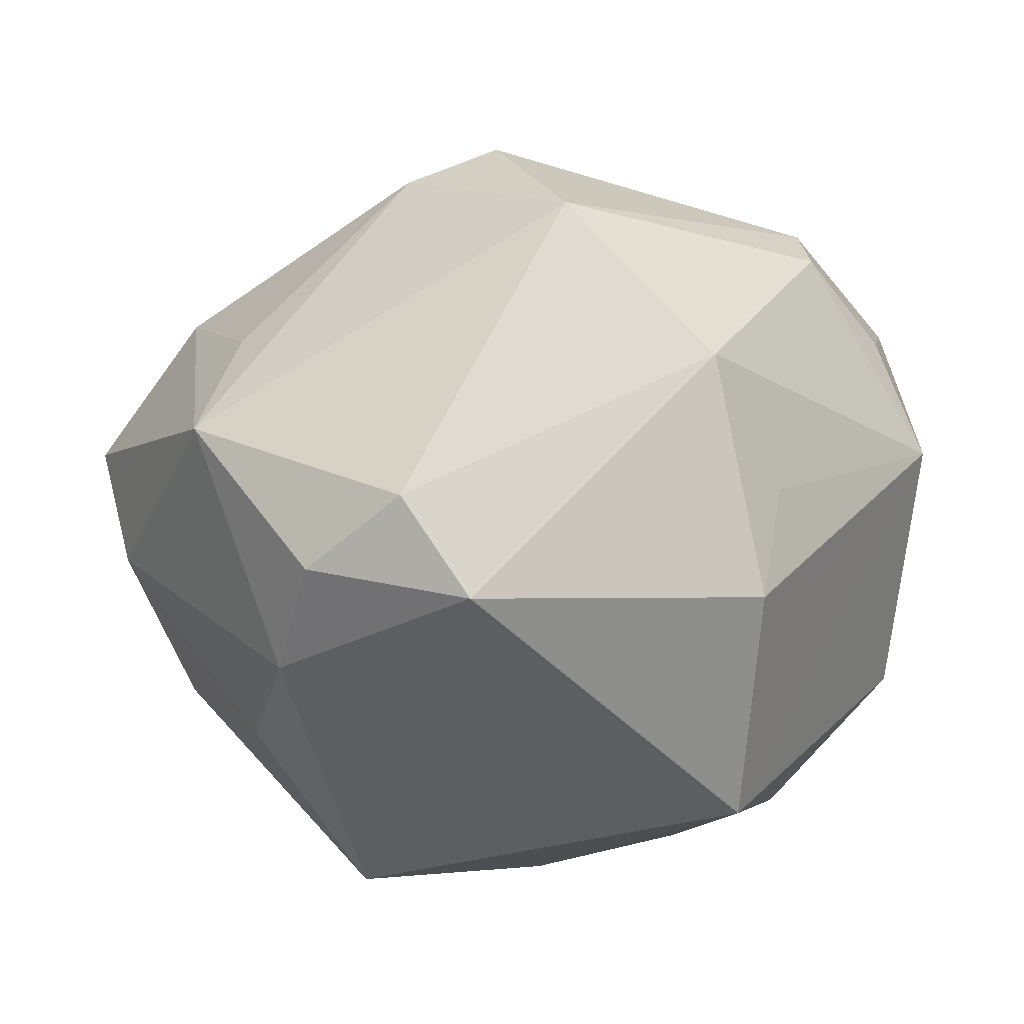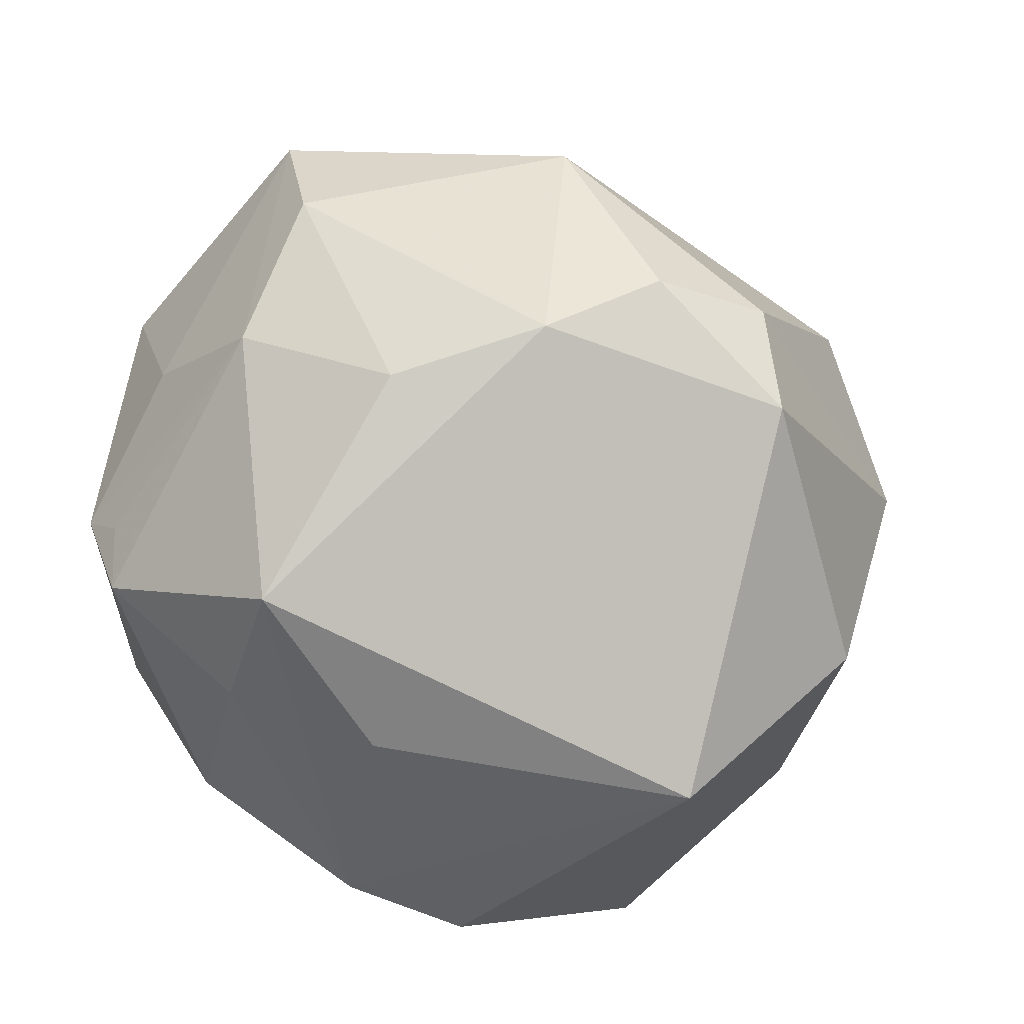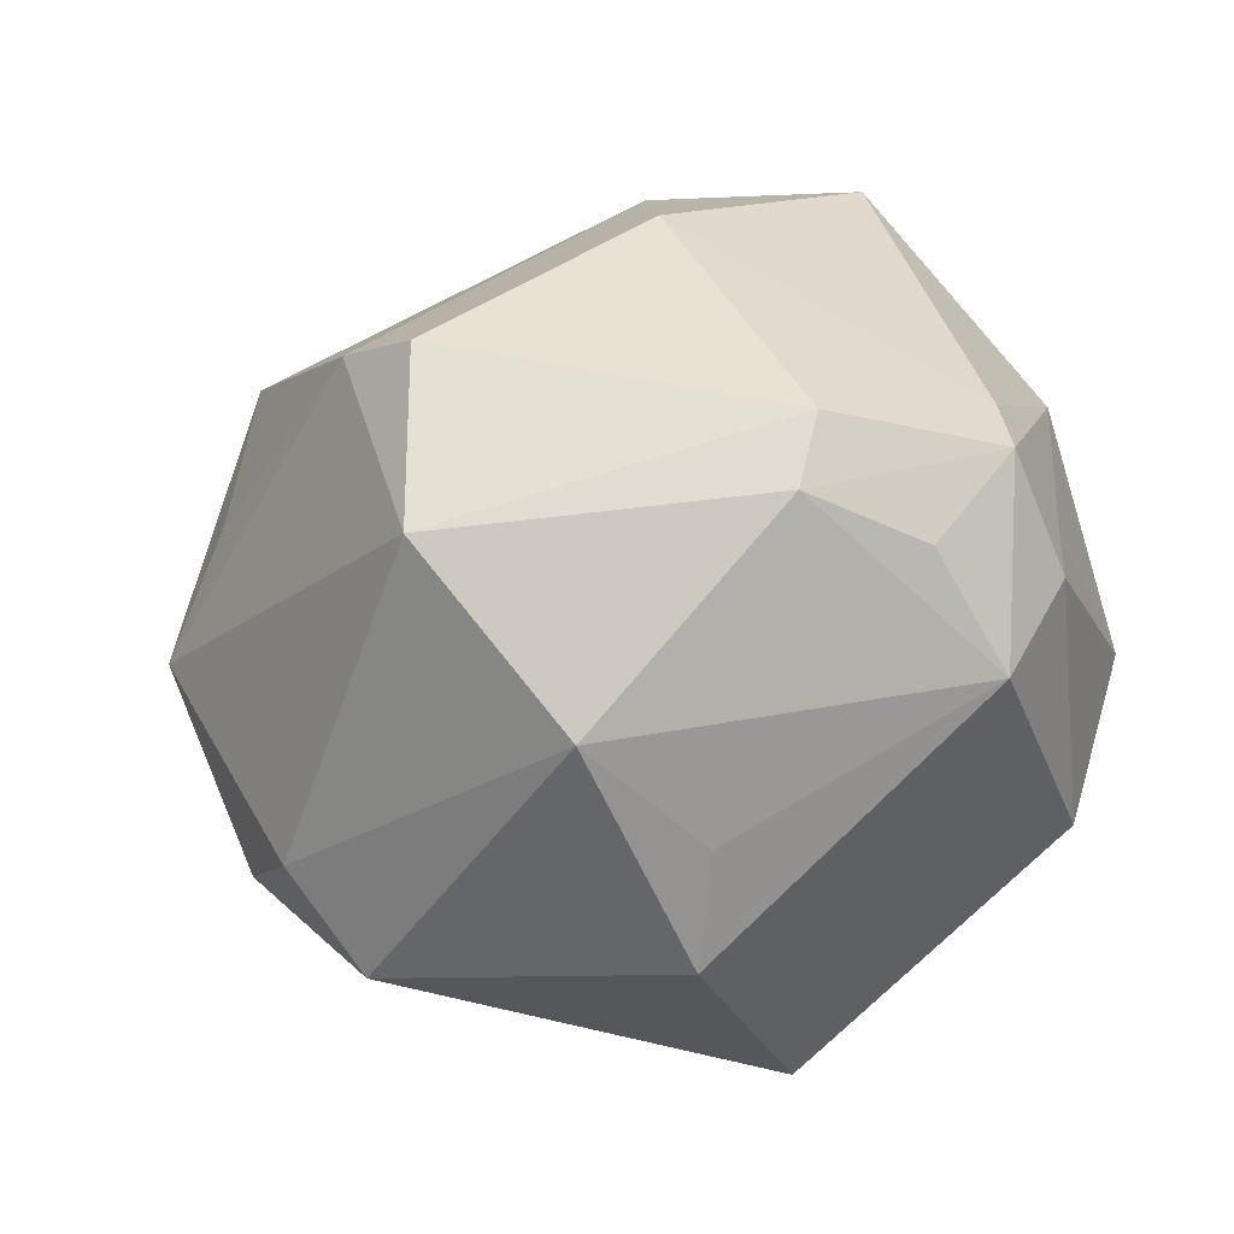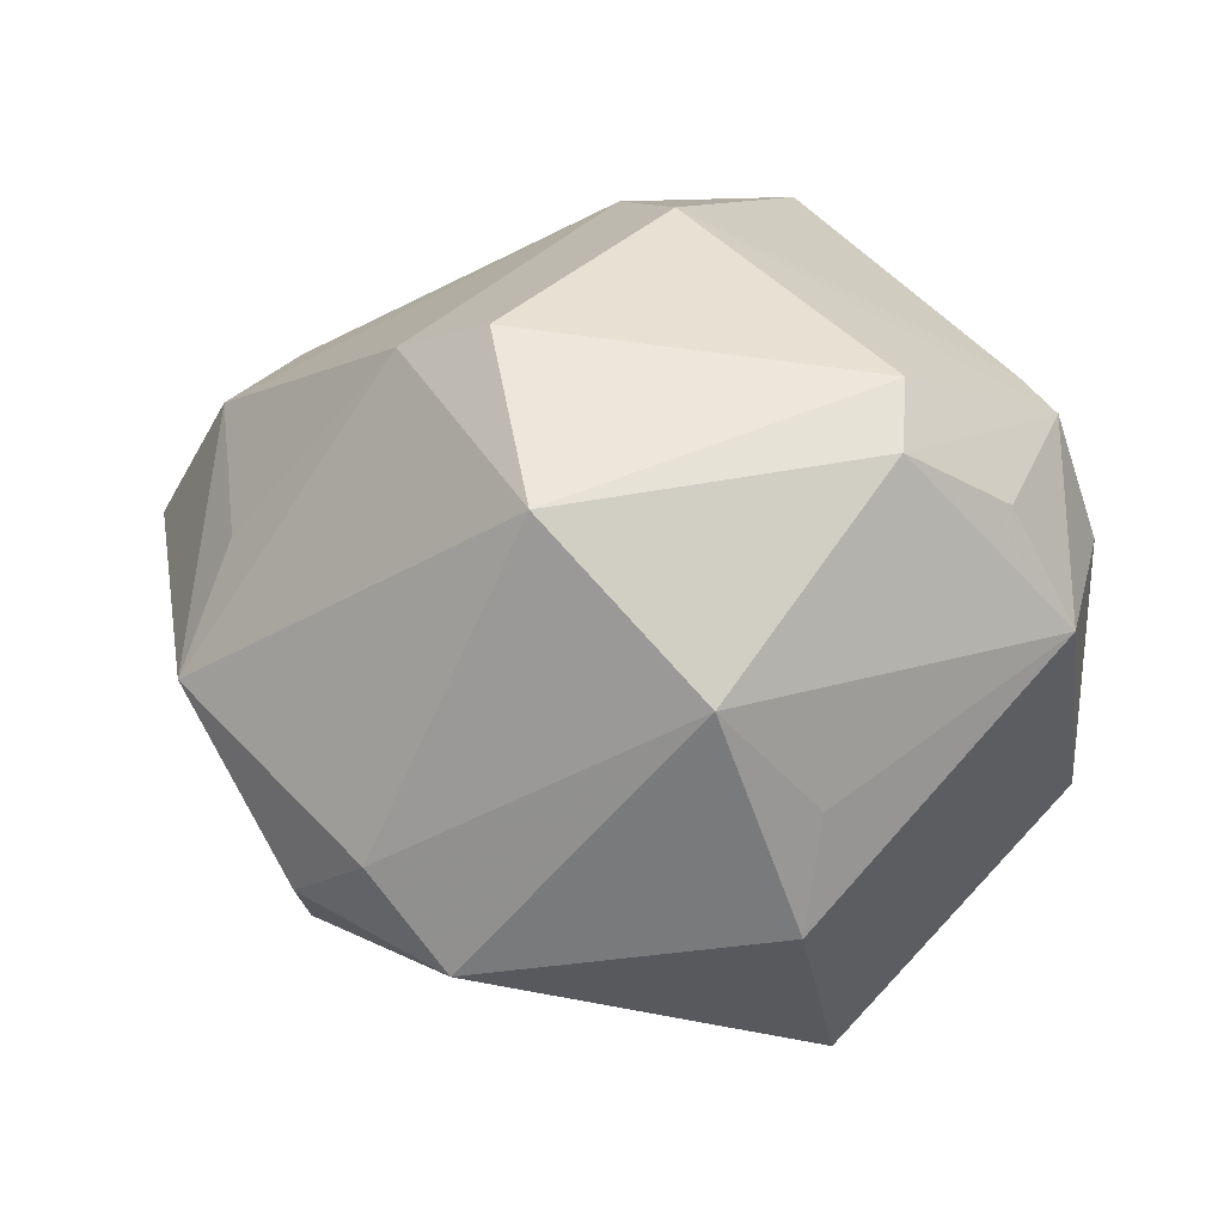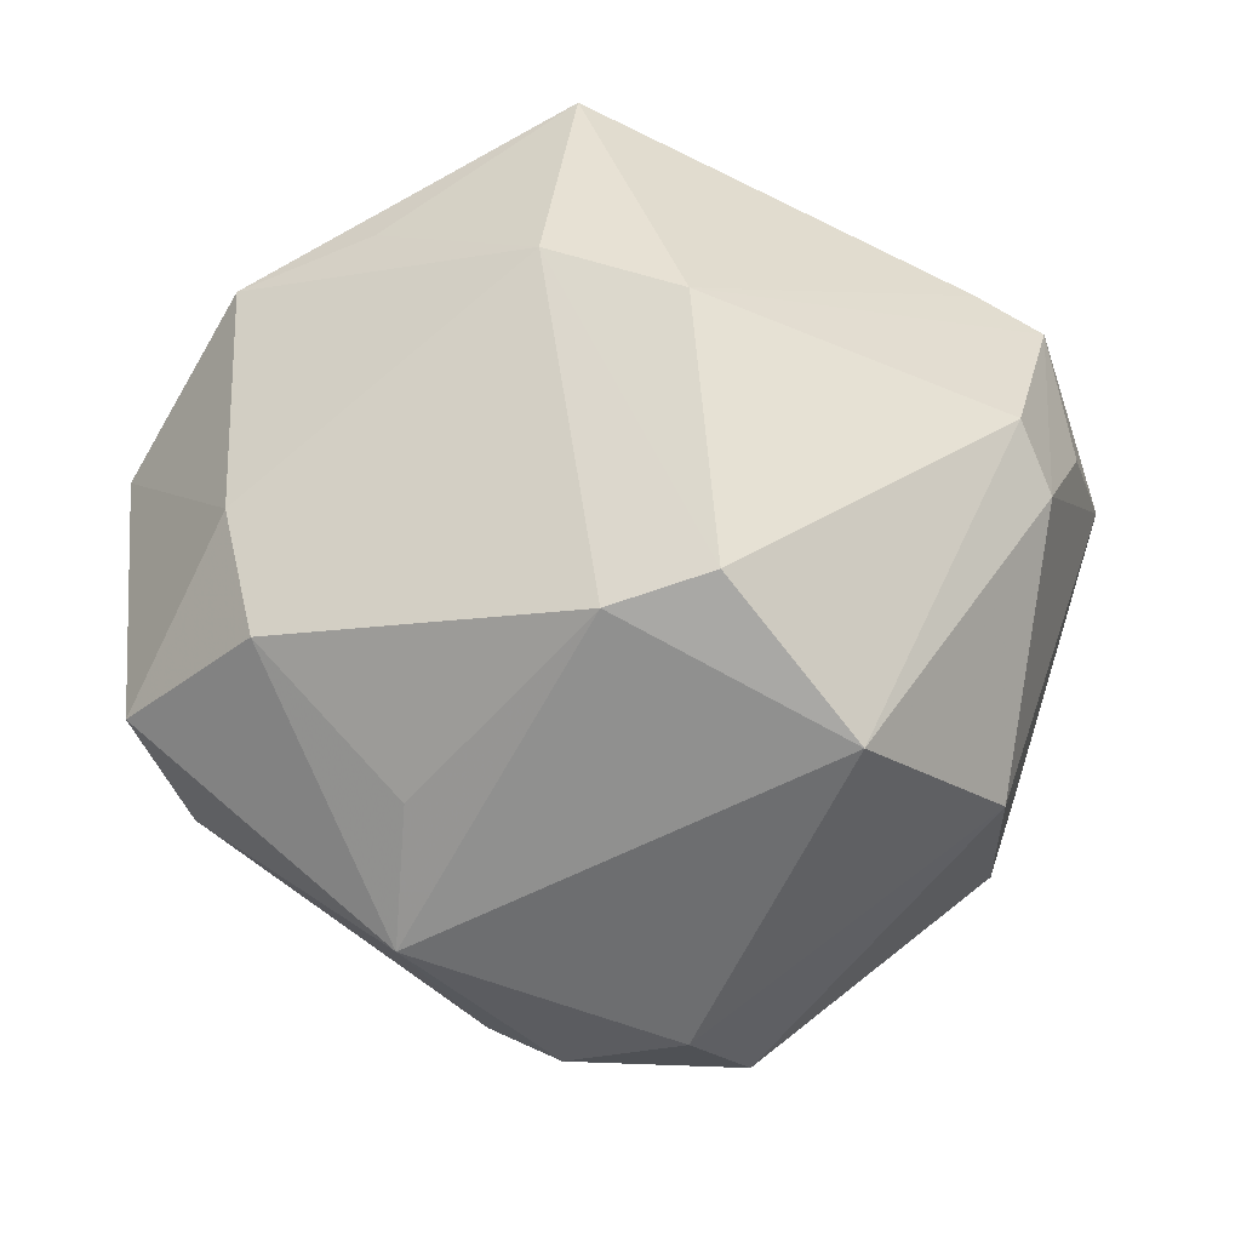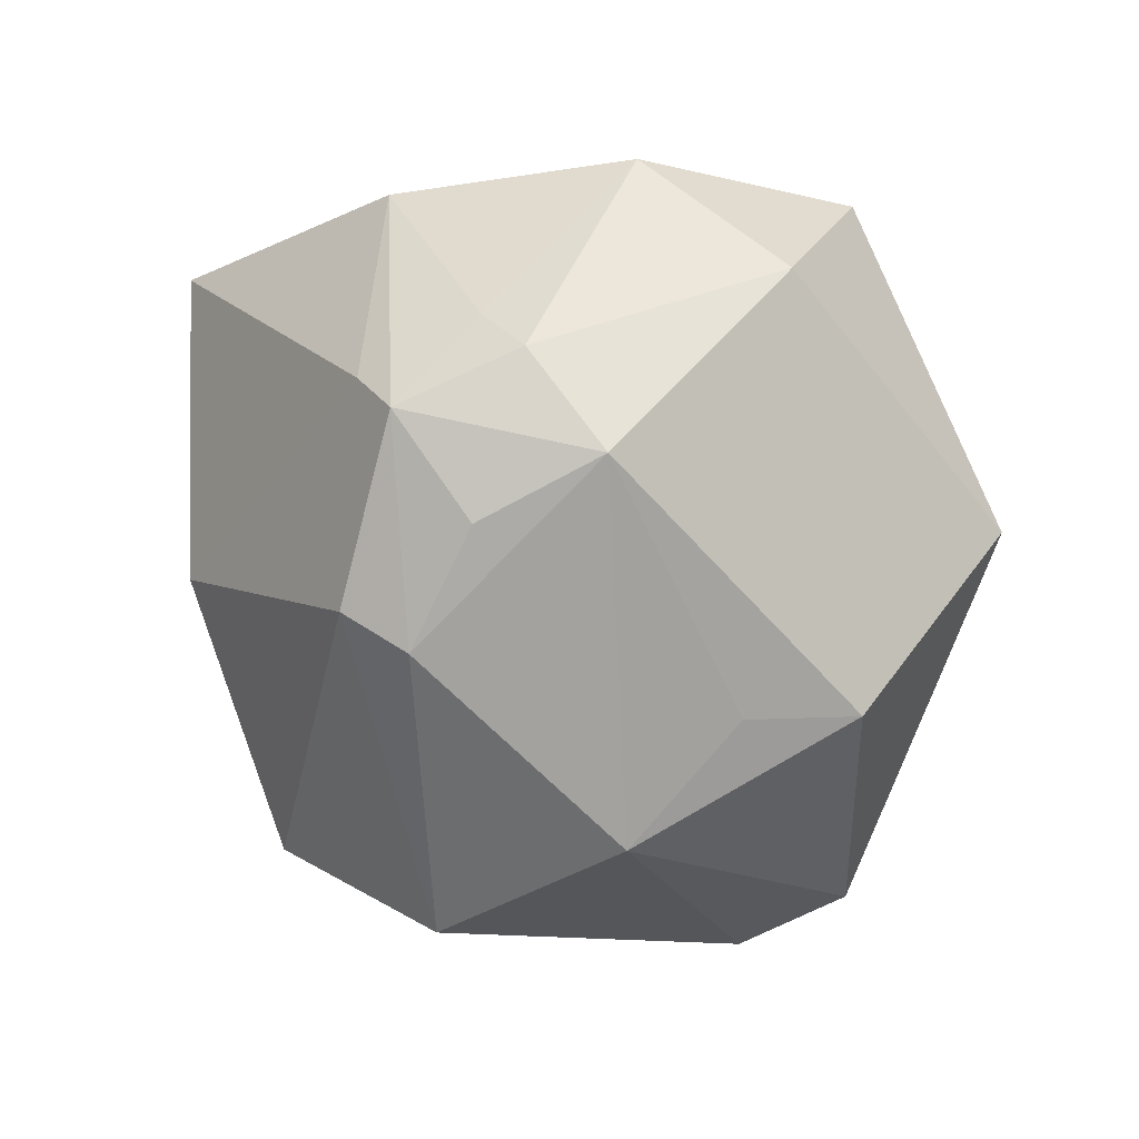
<metadata>
{"format":"obj","ext":"obj","renderer":"f3d","projection":"perspective","resolution":1024,"background":"white","views":[{"elev":-26.8,"azim":23.7,"up":"+Z"},{"elev":-69.7,"azim":-35.4,"up":"+Z"},{"elev":12.6,"azim":56.7,"up":"+Z"},{"elev":9.6,"azim":40.9,"up":"+Z"},{"elev":-48.5,"azim":4.2,"up":"+Y"},{"elev":-1.1,"azim":83.1,"up":"+Y"}]}
</metadata>
<code>
v 0.01106 -0.03276 0.03225
v -0.02051 0.02316 -0.03317
v 0.009403 -0.004133 0.04224
v -0.0376 0.01987 0.02538
v -0.0107 0.03869 0.0005359
v -0.04732 -0.02272 0.008758
v 0.03664 -0.01799 -0.0245
v 0.005185 -0.04422 -0.01784
v -0.02142 -0.04336 -0.003536
v -0.004735 0.003759 0.04243
v -0.04532 0.00513 -0.006101
v -0.04106 -0.007985 -0.01858
v 0.0229 -0.04042 0.01687
v 0.0399 -0.007657 0.02742
v 0.04431 0.01168 0.02282
v -0.0427 0.02395 -0.01141
v 0.01953 0.03544 -0.02751
v 0.03653 -0.03111 -0.0008626
v -0.04983 0.007845 0.01361
v 0.03794 0.02638 -0.01719
v -0.03586 -0.01249 0.02587
v 0.03768 0.01502 0.02568
v -0.007523 -0.0413 -0.02286
v 0.0401 0.02112 0.01384
v -0.02649 -0.01725 -0.03009
v -0.03721 0.02452 -0.02287
v -0.03273 -0.02657 0.02185
v 0.04967 0.007188 0.002759
v 0.04652 0.0005878 0.01523
v -0.03679 0.01604 0.03094
v -0.01925 -0.03781 0.01034
v -0.02808 0.03703 -0.01066
v 0.0426 -0.01167 0.02092
v 0.03904 -0.0182 -0.01199
v -0.02205 0.01689 0.03617
v -0.005011 0.01684 -0.03882
v -0.04324 -0.02185 -0.006281
v -0.01586 -0.03123 -0.02903
v 0.02209 0.03536 0.0218
v 0.04512 0.01761 0.01008
v -0.0214 0.03559 0.01311
v 0.005212 0.03751 -0.02965
v 0.02644 0.0006603 -0.0417
v 0.000289 -0.03416 0.02968
v -0.001298 0.02917 0.04247
v -0.01495 0.03856 -0.02414
v 0.03053 0.03813 -0.002802
v -0.04038 0.02055 -0.01698
v 0.01083 -0.03853 -0.02857
v -0.02489 0.008701 -0.04033
f 3 45 10
f 10 1 3
f 8 49 18
f 31 27 9
f 20 28 43
f 43 28 7
f 7 49 43
f 18 49 7
f 9 27 6
f 6 37 9
f 6 12 37
f 9 37 38
f 38 50 43
f 43 49 38
f 50 12 26
f 47 46 5
f 43 50 36
f 44 10 27
f 1 10 44
f 27 31 44
f 44 31 9
f 13 8 18
f 9 8 13
f 13 44 9
f 1 44 13
f 34 28 18
f 18 7 34
f 34 7 28
f 22 45 3
f 3 15 22
f 33 13 18
f 18 28 33
f 40 15 28
f 40 20 47
f 28 20 40
f 11 6 19
f 12 6 11
f 23 8 9
f 9 38 23
f 49 8 23
f 23 38 49
f 37 12 25
f 25 38 37
f 25 12 50
f 50 38 25
f 50 26 2
f 2 26 46
f 45 4 30
f 30 4 19
f 47 20 17
f 17 20 43
f 39 22 15
f 45 22 39
f 47 5 39
f 3 1 14
f 14 15 3
f 14 33 15
f 1 13 14
f 13 33 14
f 28 15 29
f 29 33 28
f 15 33 29
f 12 11 16
f 16 11 19
f 19 4 16
f 35 10 45
f 45 30 35
f 35 30 10
f 19 6 21
f 21 30 19
f 21 6 27
f 27 10 21
f 10 30 21
f 42 46 47
f 47 17 42
f 42 2 46
f 43 36 42
f 42 17 43
f 42 36 50
f 50 2 42
f 15 40 24
f 24 39 15
f 24 40 47
f 47 39 24
f 48 26 12
f 12 16 48
f 48 16 26
f 45 39 41
f 41 39 5
f 41 4 45
f 32 5 46
f 32 41 5
f 4 41 32
f 46 26 32
f 26 16 32
f 32 16 4

</code>
